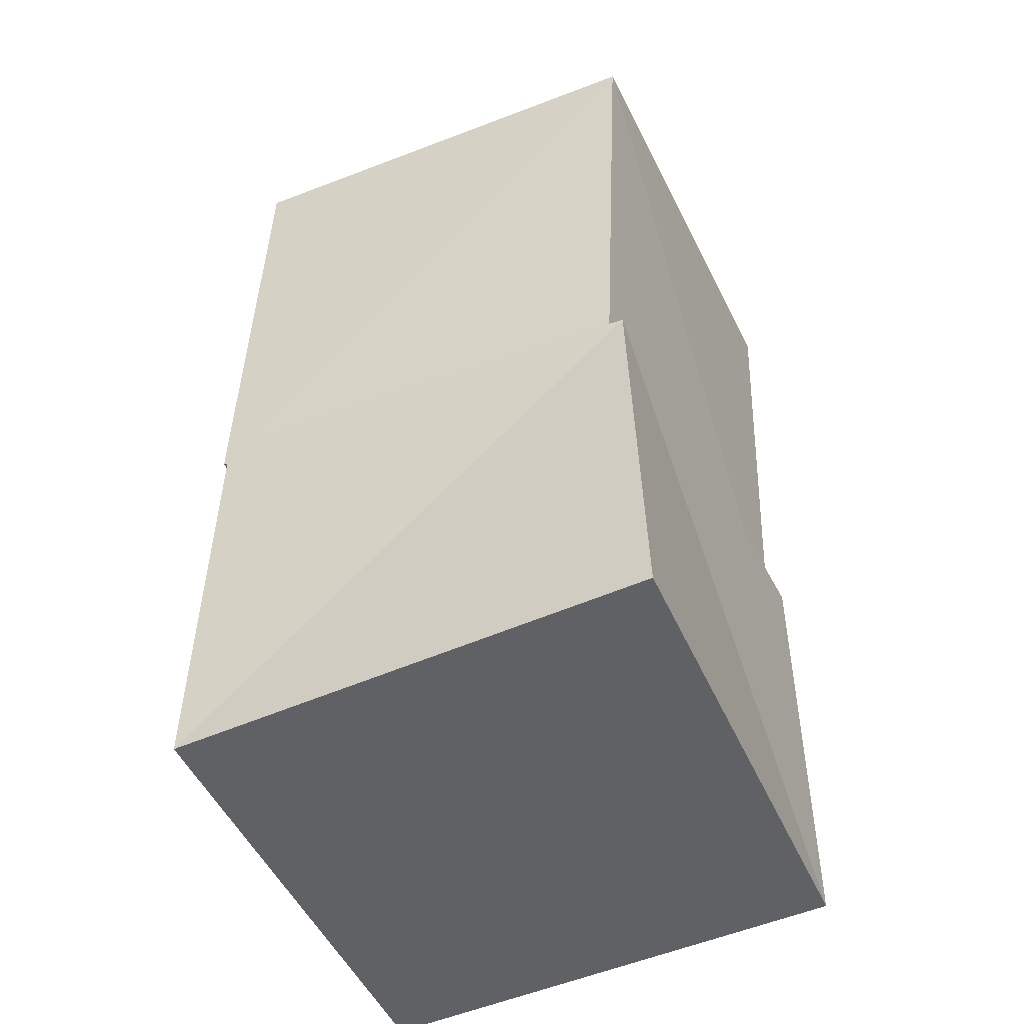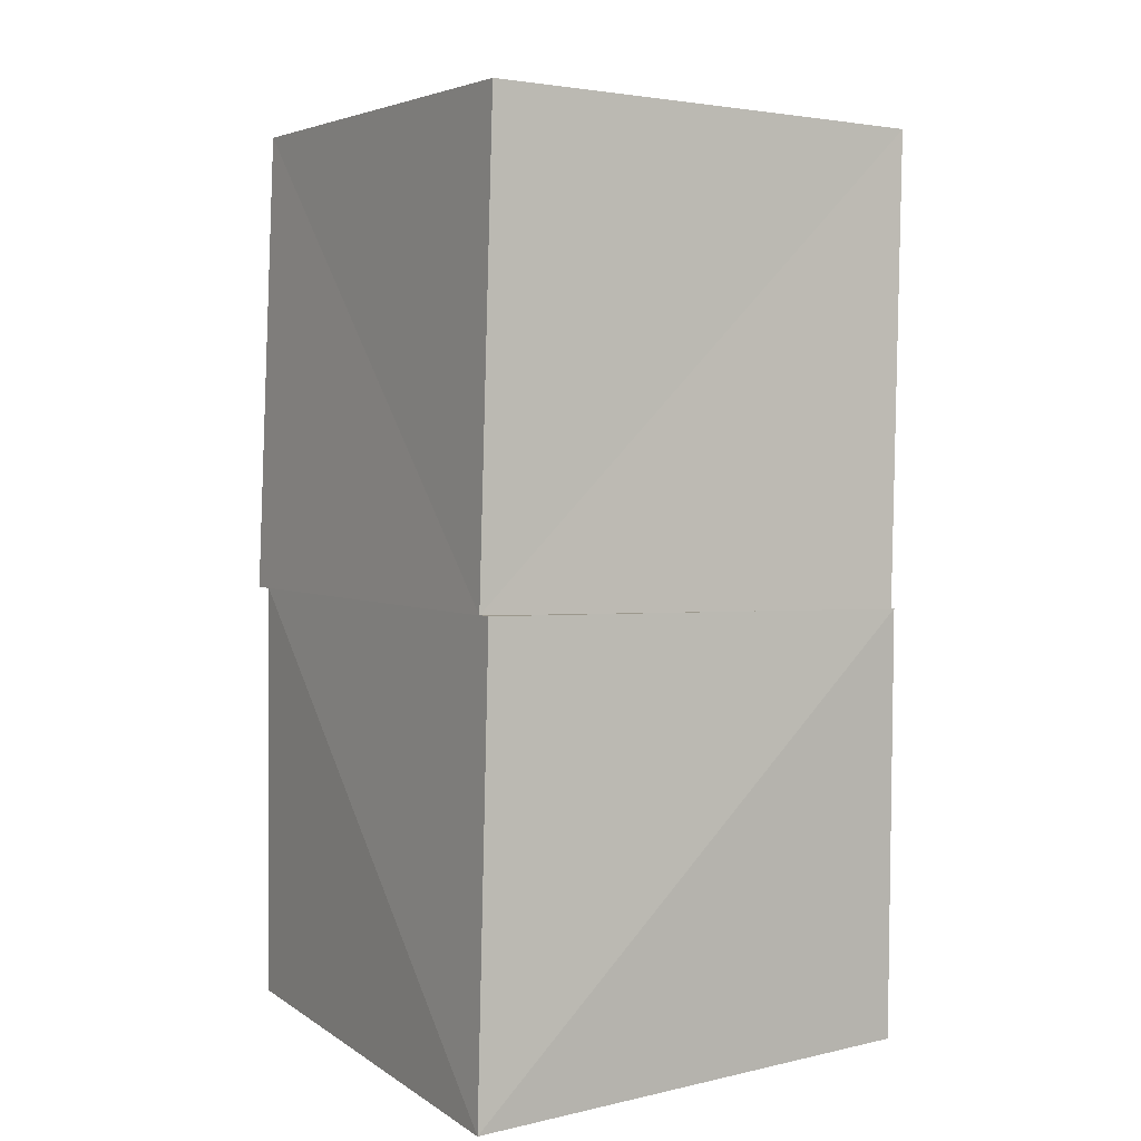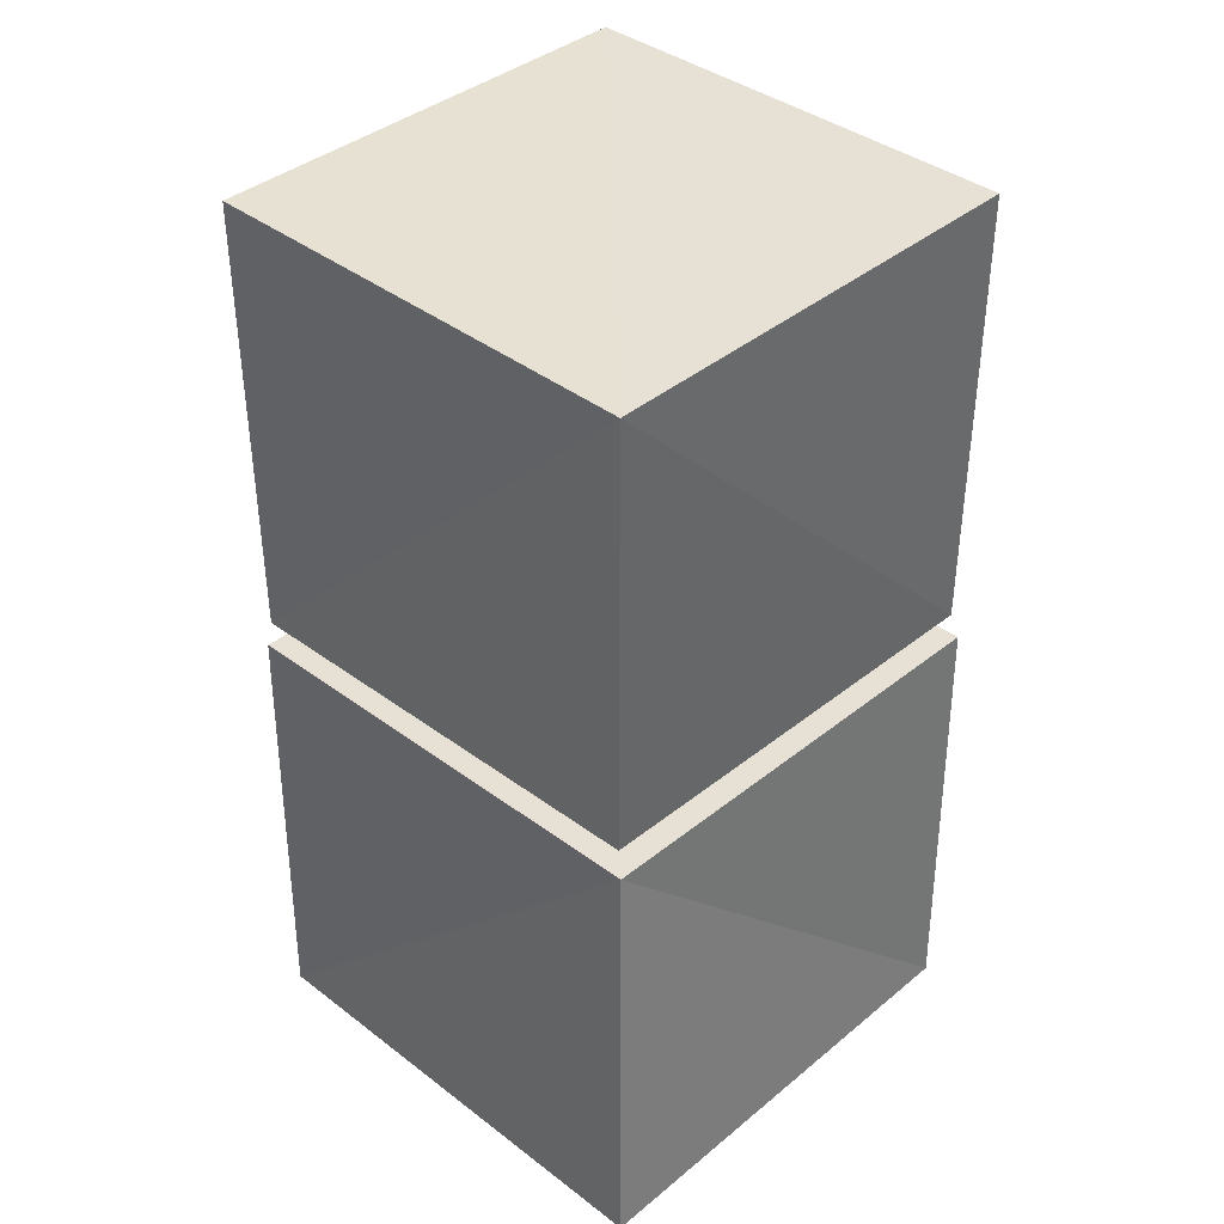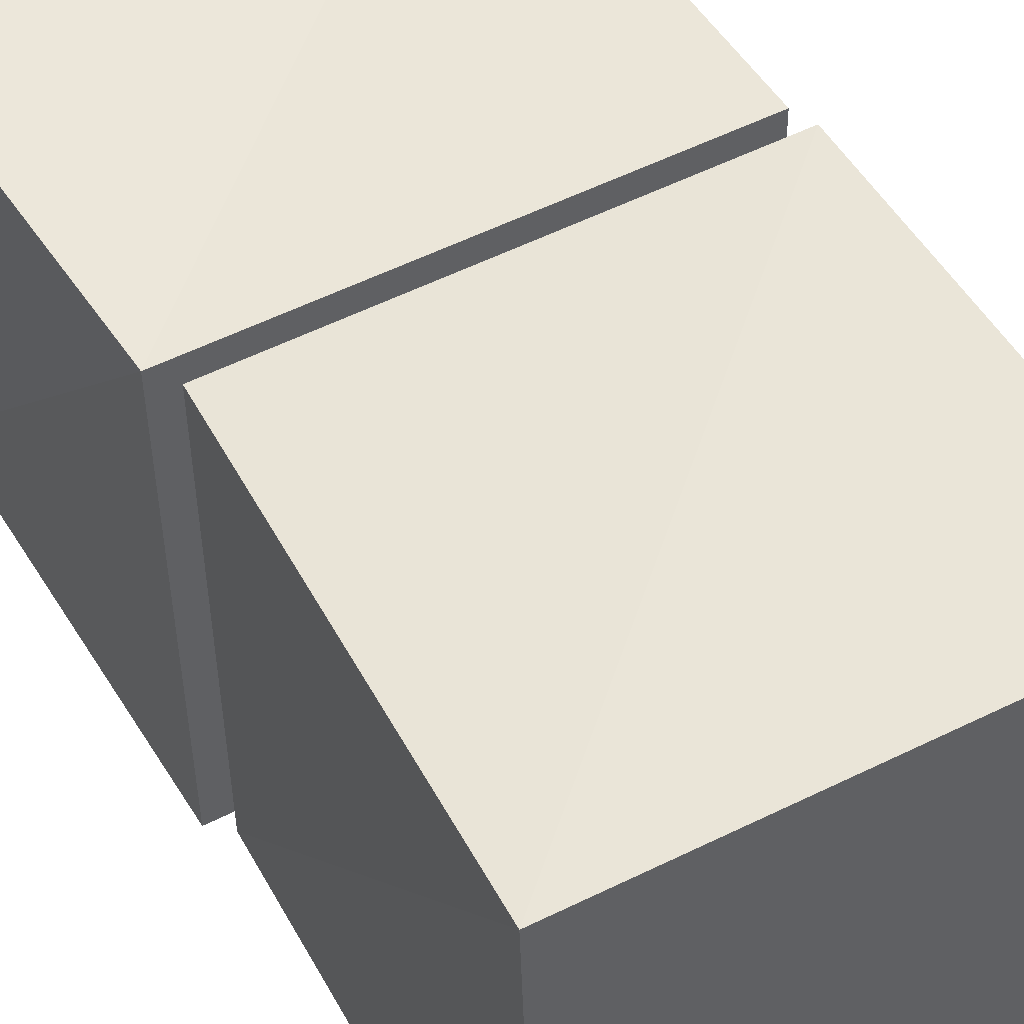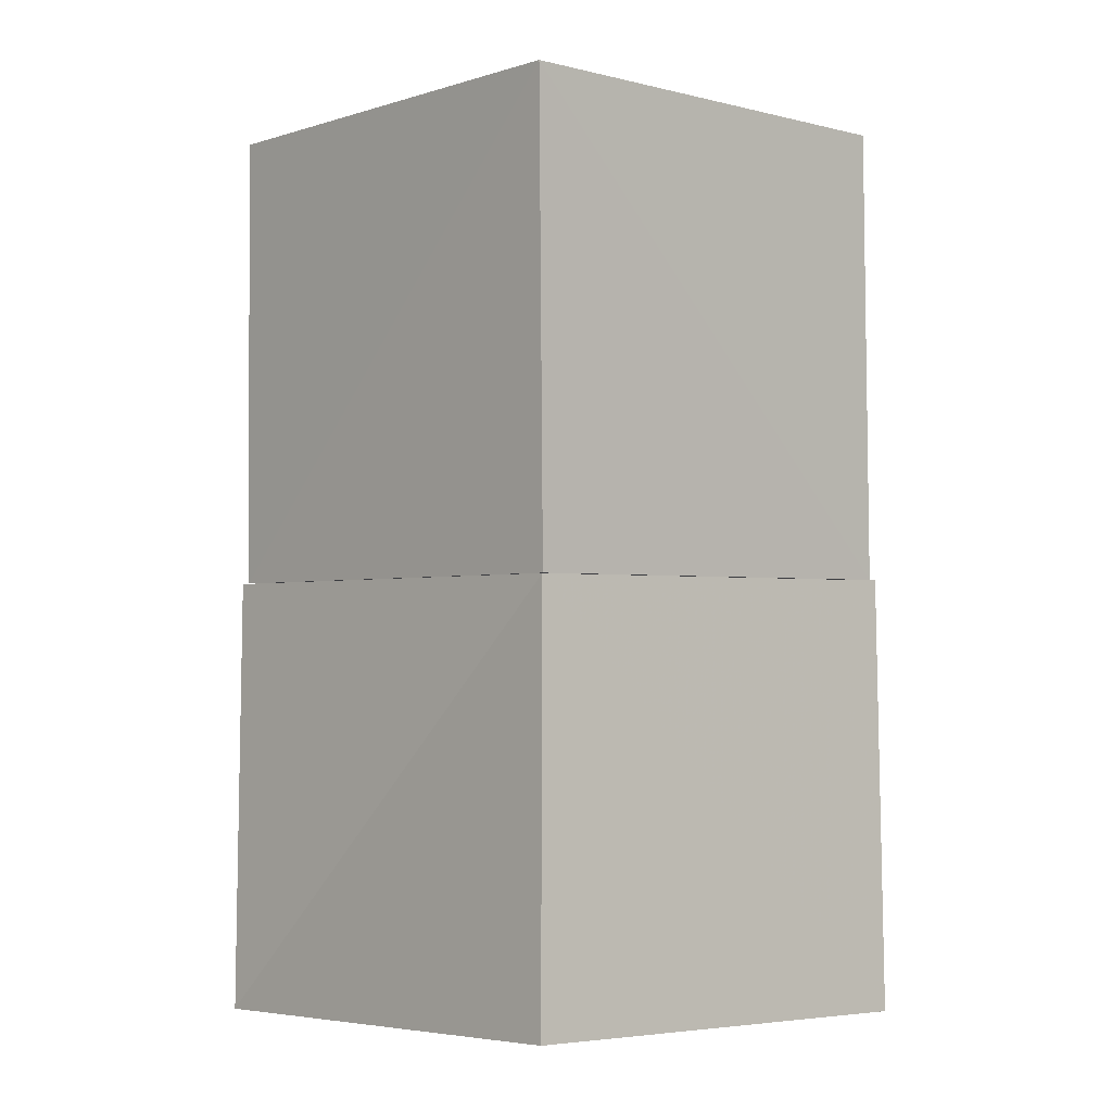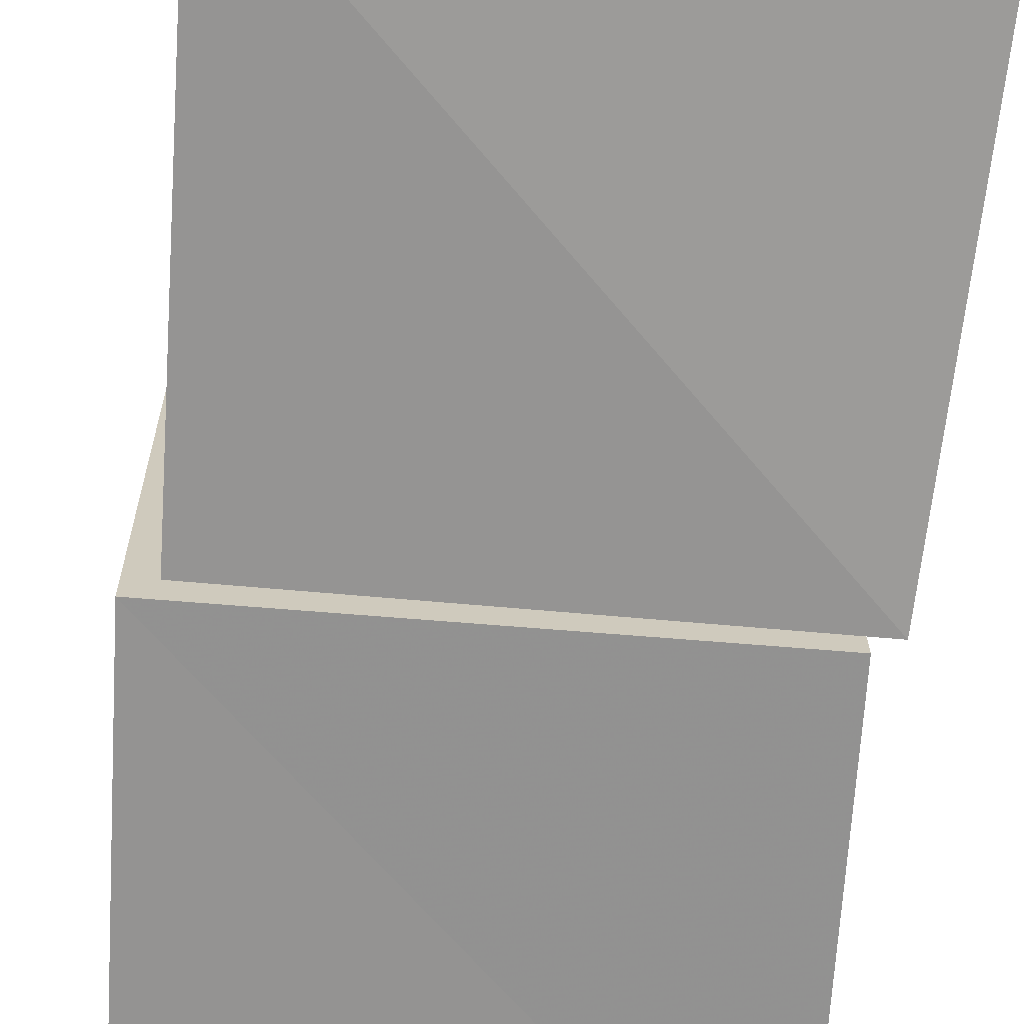
<metadata>
{"format":"obj","ext":"obj","renderer":"f3d","projection":"perspective","resolution":1024,"background":"white","views":[{"elev":-49.6,"azim":25.0,"up":"+Y"},{"elev":7.4,"azim":-121.5,"up":"+Y"},{"elev":34.5,"azim":44.0,"up":"+Y"},{"elev":51.2,"azim":148.6,"up":"+Z"},{"elev":-6.9,"azim":47.5,"up":"+Y"},{"elev":-71.1,"azim":-7.6,"up":"+Z"}]}
</metadata>
<code>
v -0.03383 1.024 -0.02869
v 0.9551 0.9644 -0.0488
v 0.935 0.9072 0.938
v -0.05168 0.9625 0.9604
v 0.03811 2.031 0.04619
v 1.028 1.973 0.03655
v 1.025 1.912 1.03
v 0.03057 1.971 1.036
v -0.0459 0.002483 -0.04598
v 0.9959 0.002656 -0.02606
v 1.022 0.002254 1.021
v -0.02425 0.002653 0.9966
v 0.01933 1.011 0.02108
v 1.008 0.9557 -0.003698
v 0.9879 0.8983 0.9872
v -0.003475 0.9538 1.009
f 1 5 6
f 1 6 2
f 1 8 5
f 3 1 2
f 3 2 7
f 4 1 3
f 4 3 7
f 4 7 8
f 4 8 1
f 5 7 6
f 5 8 7
f 7 2 6
f 9 13 14
f 9 14 10
f 9 16 13
f 11 9 10
f 11 10 15
f 12 9 11
f 12 11 15
f 12 15 16
f 12 16 9
f 13 15 14
f 13 16 15
f 15 10 14

</code>
